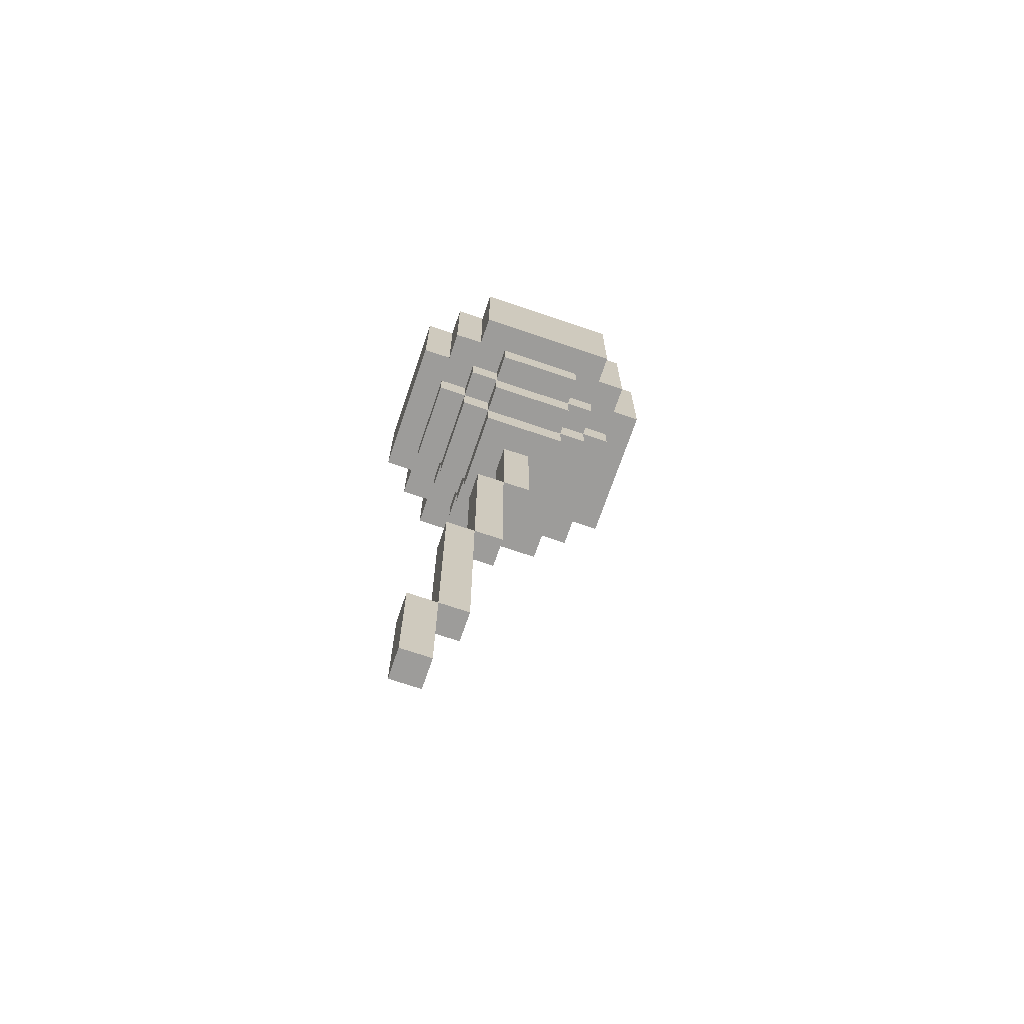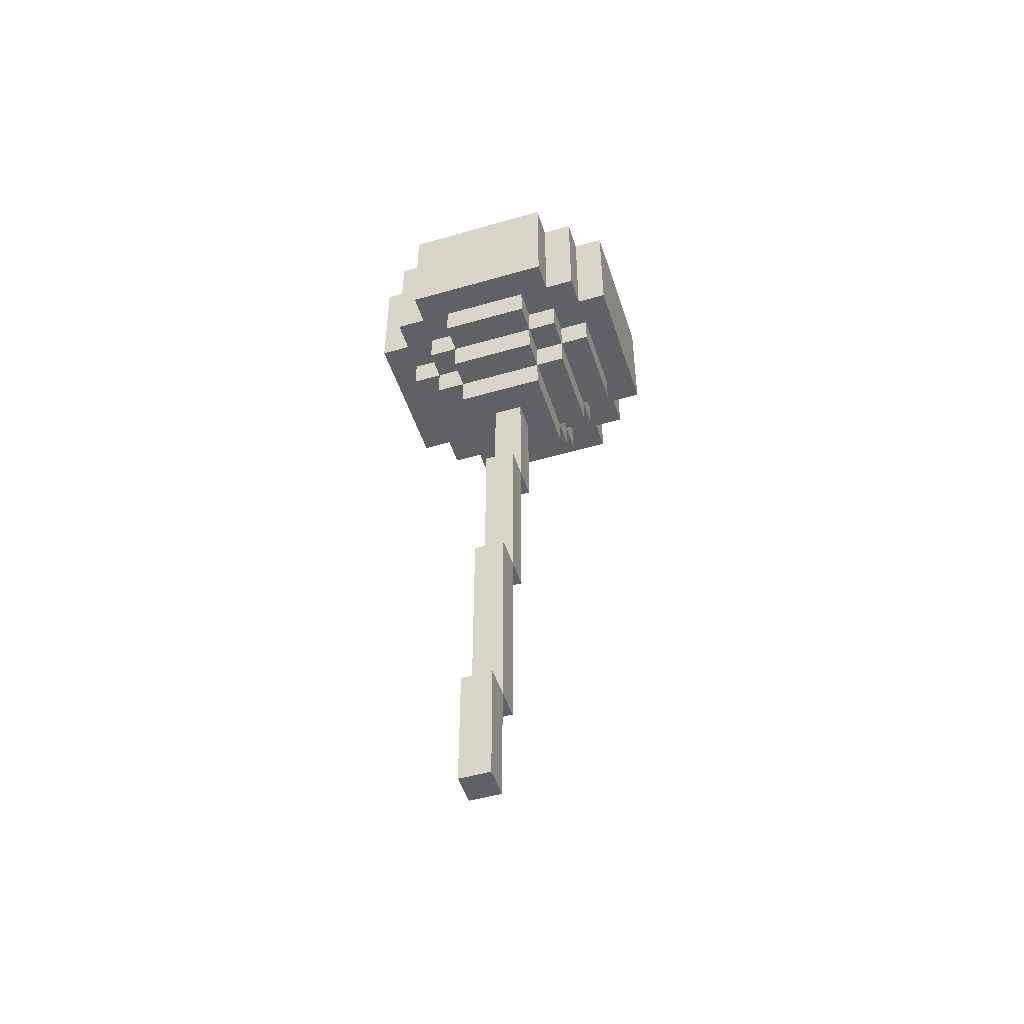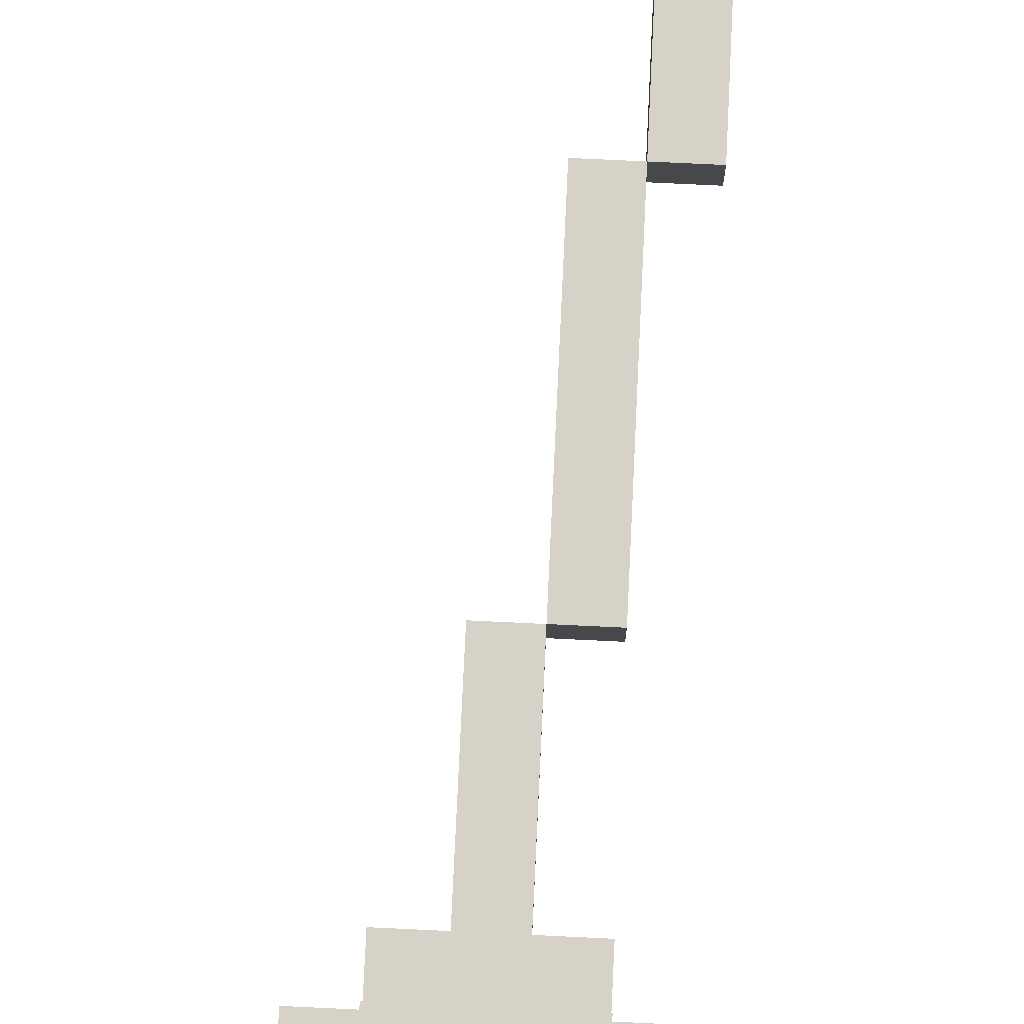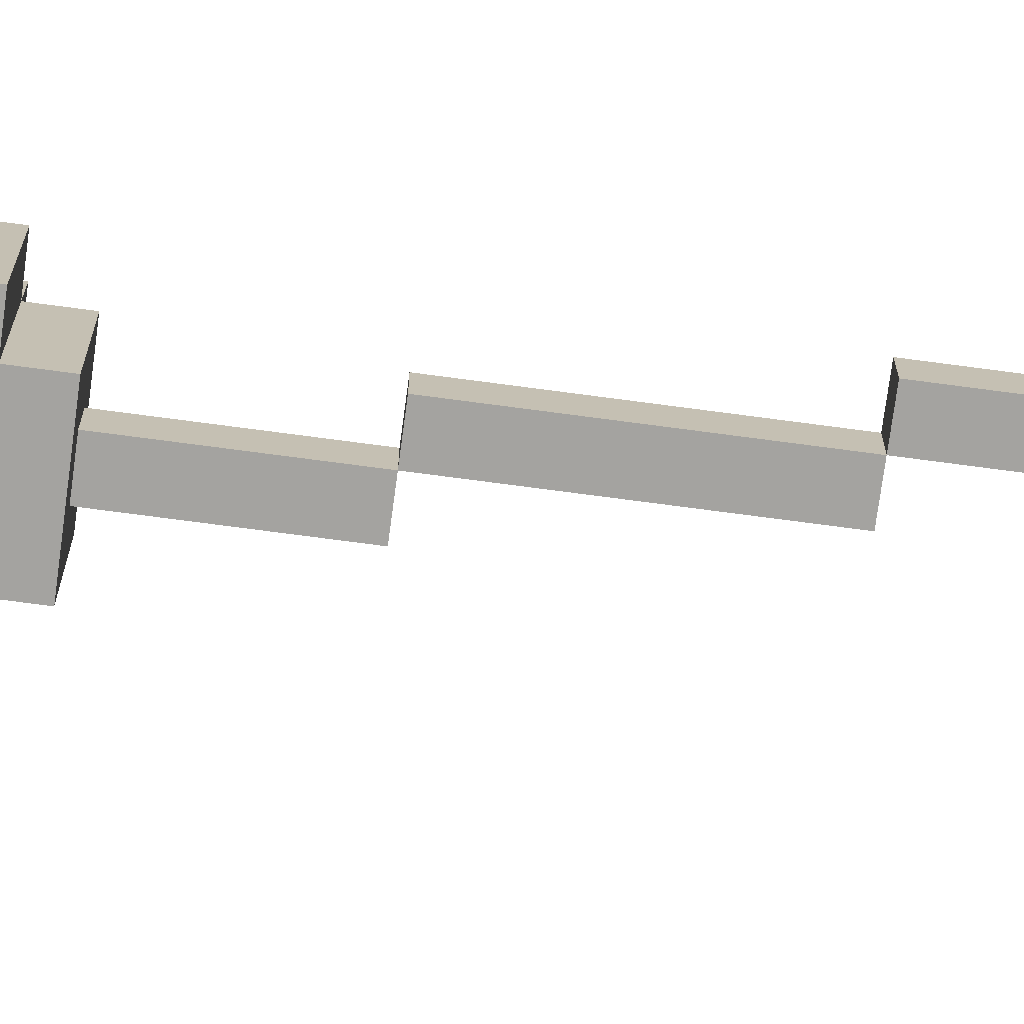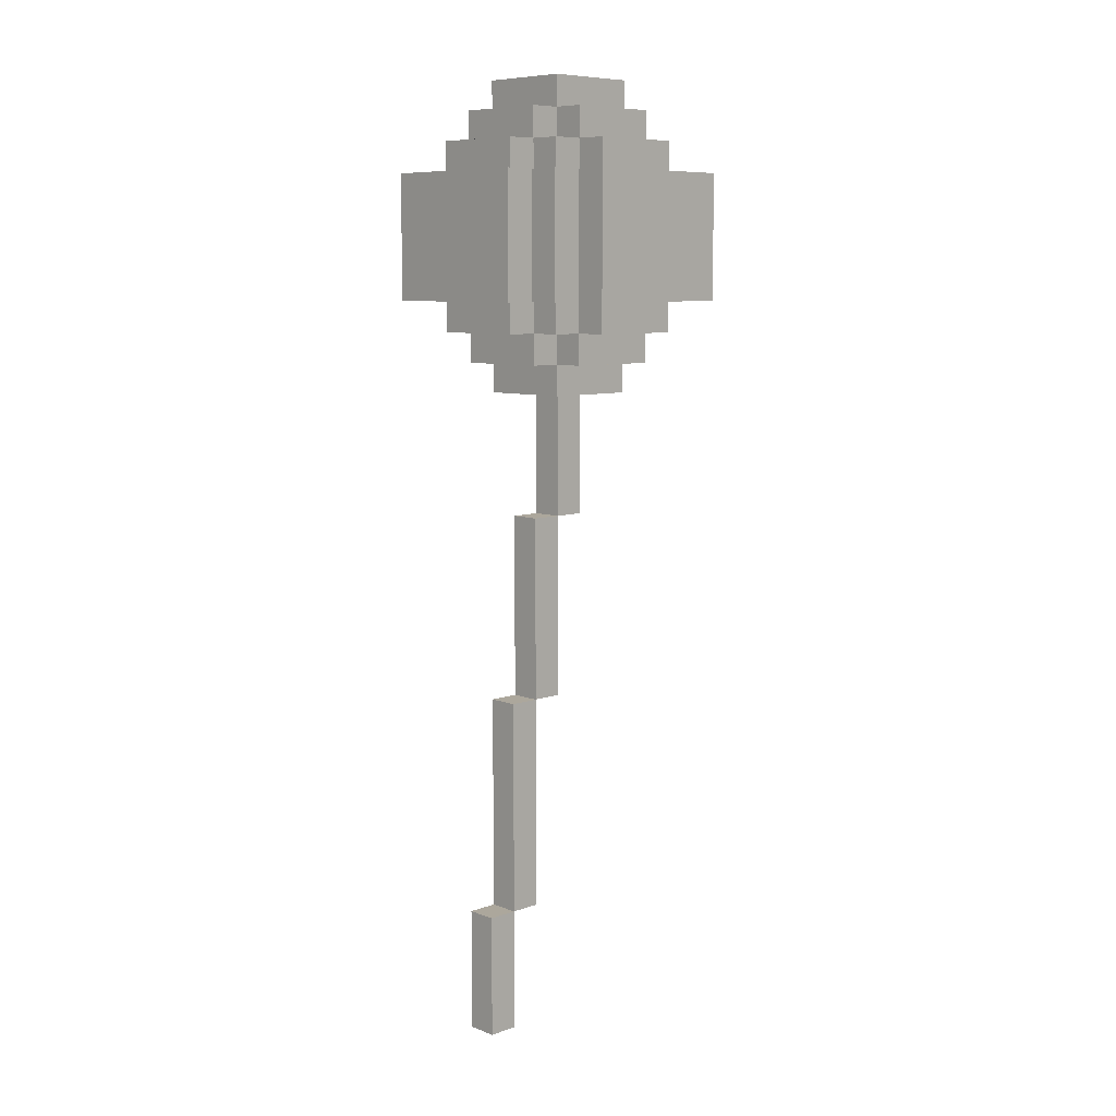
<metadata>
{"format":"obj","ext":"obj","renderer":"f3d","projection":"perspective","resolution":1024,"background":"white","views":[{"elev":-70.1,"azim":-18.8,"up":"+Y"},{"elev":-49.7,"azim":-72.3,"up":"+Y"},{"elev":78.5,"azim":-177.3,"up":"+Z"},{"elev":-73.0,"azim":-97.6,"up":"+Z"},{"elev":8.3,"azim":-44.0,"up":"+Y"}]}
</metadata>
<code>
g Ballon rouge
v -3 24 1
v -3 24 -4
v -3 28 1
v -3 28 -4
v -2 0 -1
v -2 0 -2
v -2 4 -1
v -2 4 -2
v -2 23 -0
v -2 23 -3
v -2 24 2
v -2 24 1
v -2 24 -0
v -2 24 -3
v -2 24 -4
v -2 24 -5
v -2 28 2
v -2 28 1
v -2 28 -0
v -2 28 -3
v -2 28 -4
v -2 28 -5
v -2 29 -0
v -2 29 -3
v -1 4 -1
v -1 4 -2
v -1 11 -1
v -1 11 -2
v -1 22 -0
v -1 22 -3
v -1 23 1
v -1 23 -0
v -1 23 -3
v -1 23 -4
v -1 24 3
v -1 24 2
v -1 24 1
v -1 24 -0
v -1 24 -3
v -1 24 -4
v -1 24 -5
v -1 24 -6
v -1 28 3
v -1 28 2
v -1 28 1
v -1 28 -0
v -1 28 -3
v -1 28 -4
v -1 28 -5
v -1 28 -6
v -1 29 1
v -1 29 -0
v -1 29 -3
v -1 29 -4
v -1 30 -0
v -1 30 -3
v 0 11 -1
v 0 11 -2
v 0 17 -1
v 0 17 -2
v 0 21 -0
v 0 21 -3
v 0 22 1
v 0 22 -0
v 0 22 -3
v 0 22 -4
v 0 23 2
v 0 23 1
v 0 23 -0
v 0 23 -3
v 0 23 -4
v 0 23 -5
v 0 24 2
v 0 24 1
v 0 24 -4
v 0 24 -5
v 0 28 2
v 0 28 1
v 0 28 -4
v 0 28 -5
v 0 29 2
v 0 29 1
v 0 29 -0
v 0 29 -3
v 0 29 -4
v 0 29 -5
v 0 30 1
v 0 30 -0
v 0 30 -3
v 0 30 -4
v 0 31 -0
v 0 31 -3
v 1 17 -1
v 1 17 -2
v 1 21 -1
v 1 21 -2
v -1 0 -1
v -1 0 -2
v -1 4 -1
v -1 4 -2
v 0 4 -1
v 0 4 -2
v 0 11 -1
v 0 11 -2
v 1 11 -1
v 1 11 -2
v 1 17 -1
v 1 17 -2
v 2 17 -1
v 2 17 -2
v 2 21 -1
v 2 21 -2
v 3 21 -0
v 3 21 -3
v 3 22 1
v 3 22 -0
v 3 22 -3
v 3 22 -4
v 3 23 2
v 3 23 1
v 3 23 -0
v 3 23 -3
v 3 23 -4
v 3 23 -5
v 3 24 2
v 3 24 1
v 3 24 -4
v 3 24 -5
v 3 28 2
v 3 28 1
v 3 28 -4
v 3 28 -5
v 3 29 2
v 3 29 1
v 3 29 -0
v 3 29 -3
v 3 29 -4
v 3 29 -5
v 3 30 1
v 3 30 -0
v 3 30 -3
v 3 30 -4
v 3 31 -0
v 3 31 -3
v 4 22 -0
v 4 22 -3
v 4 23 1
v 4 23 -0
v 4 23 -3
v 4 23 -4
v 4 24 3
v 4 24 2
v 4 24 1
v 4 24 -0
v 4 24 -3
v 4 24 -4
v 4 24 -5
v 4 24 -6
v 4 28 3
v 4 28 2
v 4 28 1
v 4 28 -0
v 4 28 -3
v 4 28 -4
v 4 28 -5
v 4 28 -6
v 4 29 1
v 4 29 -0
v 4 29 -3
v 4 29 -4
v 4 30 -0
v 4 30 -3
v 5 23 -0
v 5 23 -3
v 5 24 2
v 5 24 1
v 5 24 -0
v 5 24 -3
v 5 24 -4
v 5 24 -5
v 5 28 2
v 5 28 1
v 5 28 -0
v 5 28 -3
v 5 28 -4
v 5 28 -5
v 5 29 -0
v 5 29 -3
v 6 24 1
v 6 24 -4
v 6 28 1
v 6 28 -4
v -1 24 3
v -1 28 3
v 4 24 3
v 4 28 3
v -2 24 2
v -2 28 2
v -1 24 2
v -1 28 2
v 0 23 2
v 0 24 2
v 0 28 2
v 0 29 2
v 3 23 2
v 3 24 2
v 3 28 2
v 3 29 2
v 4 24 2
v 4 28 2
v 5 24 2
v 5 28 2
v -3 24 1
v -3 28 1
v -2 24 1
v -2 28 1
v -1 23 1
v -1 24 1
v -1 28 1
v -1 29 1
v 0 22 1
v 0 23 1
v 0 24 1
v 0 28 1
v 0 29 1
v 0 30 1
v 3 22 1
v 3 23 1
v 3 24 1
v 3 28 1
v 3 29 1
v 3 30 1
v 4 23 1
v 4 24 1
v 4 28 1
v 4 29 1
v 5 24 1
v 5 28 1
v 6 24 1
v 6 28 1
v -2 23 -0
v -2 24 -0
v -2 28 -0
v -2 29 -0
v -1 22 -0
v -1 23 -0
v -1 24 -0
v -1 28 -0
v -1 29 -0
v -1 30 -0
v 0 21 -0
v 0 22 -0
v 0 23 -0
v 0 29 -0
v 0 30 -0
v 0 31 -0
v 3 21 -0
v 3 22 -0
v 3 23 -0
v 3 29 -0
v 3 30 -0
v 3 31 -0
v 4 22 -0
v 4 23 -0
v 4 24 -0
v 4 28 -0
v 4 29 -0
v 4 30 -0
v 5 23 -0
v 5 24 -0
v 5 28 -0
v 5 29 -0
v -2 0 -1
v -2 4 -1
v -1 0 -1
v -1 4 -1
v -1 11 -1
v 0 4 -1
v 0 11 -1
v 0 17 -1
v 1 11 -1
v 1 17 -1
v 1 21 -1
v 2 17 -1
v 2 21 -1
v -2 0 -2
v -2 4 -2
v -1 0 -2
v -1 4 -2
v -1 11 -2
v 0 4 -2
v 0 11 -2
v 0 17 -2
v 1 11 -2
v 1 17 -2
v 1 21 -2
v 2 17 -2
v 2 21 -2
v -2 23 -3
v -2 24 -3
v -2 28 -3
v -2 29 -3
v -1 22 -3
v -1 23 -3
v -1 24 -3
v -1 28 -3
v -1 29 -3
v -1 30 -3
v 0 21 -3
v 0 22 -3
v 0 23 -3
v 0 29 -3
v 0 30 -3
v 0 31 -3
v 3 21 -3
v 3 22 -3
v 3 23 -3
v 3 29 -3
v 3 30 -3
v 3 31 -3
v 4 22 -3
v 4 23 -3
v 4 24 -3
v 4 28 -3
v 4 29 -3
v 4 30 -3
v 5 23 -3
v 5 24 -3
v 5 28 -3
v 5 29 -3
v -3 24 -4
v -3 28 -4
v -2 24 -4
v -2 28 -4
v -1 23 -4
v -1 24 -4
v -1 28 -4
v -1 29 -4
v 0 22 -4
v 0 23 -4
v 0 24 -4
v 0 28 -4
v 0 29 -4
v 0 30 -4
v 3 22 -4
v 3 23 -4
v 3 24 -4
v 3 28 -4
v 3 29 -4
v 3 30 -4
v 4 23 -4
v 4 24 -4
v 4 28 -4
v 4 29 -4
v 5 24 -4
v 5 28 -4
v 6 24 -4
v 6 28 -4
v -2 24 -5
v -2 28 -5
v -1 24 -5
v -1 28 -5
v 0 23 -5
v 0 24 -5
v 0 28 -5
v 0 29 -5
v 3 23 -5
v 3 24 -5
v 3 28 -5
v 3 29 -5
v 4 24 -5
v 4 28 -5
v 5 24 -5
v 5 28 -5
v -1 24 -6
v -1 28 -6
v 4 24 -6
v 4 28 -6
v -2 0 -1
v -1 0 -1
v -2 0 -2
v -1 0 -2
v -1 4 -1
v 0 4 -1
v -1 4 -2
v 0 4 -2
v 0 11 -1
v 1 11 -1
v 0 11 -2
v 1 11 -2
v 1 17 -1
v 2 17 -1
v 1 17 -2
v 2 17 -2
v 0 21 -0
v 3 21 -0
v 1 21 -1
v 2 21 -1
v 1 21 -2
v 2 21 -2
v 0 21 -3
v 3 21 -3
v 0 22 1
v 3 22 1
v -1 22 -0
v 0 22 -0
v 3 22 -0
v 4 22 -0
v -1 22 -3
v 0 22 -3
v 3 22 -3
v 4 22 -3
v 0 22 -4
v 3 22 -4
v 0 23 2
v 3 23 2
v -1 23 1
v 0 23 1
v 3 23 1
v 4 23 1
v -2 23 -0
v -1 23 -0
v 0 23 -0
v 3 23 -0
v 4 23 -0
v 5 23 -0
v -2 23 -3
v -1 23 -3
v 0 23 -3
v 3 23 -3
v 4 23 -3
v 5 23 -3
v -1 23 -4
v 0 23 -4
v 3 23 -4
v 4 23 -4
v 0 23 -5
v 3 23 -5
v -1 24 3
v 4 24 3
v -2 24 2
v -1 24 2
v 0 24 2
v 3 24 2
v 4 24 2
v 5 24 2
v -3 24 1
v -2 24 1
v -1 24 1
v 0 24 1
v 3 24 1
v 4 24 1
v 5 24 1
v 6 24 1
v -2 24 -0
v -1 24 -0
v 4 24 -0
v 5 24 -0
v -2 24 -3
v -1 24 -3
v 4 24 -3
v 5 24 -3
v -3 24 -4
v -2 24 -4
v -1 24 -4
v 0 24 -4
v 3 24 -4
v 4 24 -4
v 5 24 -4
v 6 24 -4
v -2 24 -5
v -1 24 -5
v 0 24 -5
v 3 24 -5
v 4 24 -5
v 5 24 -5
v -1 24 -6
v 4 24 -6
v -2 4 -1
v -1 4 -1
v -2 4 -2
v -1 4 -2
v -1 11 -1
v 0 11 -1
v -1 11 -2
v 0 11 -2
v 0 17 -1
v 1 17 -1
v 0 17 -2
v 1 17 -2
v -1 28 3
v 4 28 3
v -2 28 2
v -1 28 2
v 0 28 2
v 3 28 2
v 4 28 2
v 5 28 2
v -3 28 1
v -2 28 1
v -1 28 1
v 0 28 1
v 3 28 1
v 4 28 1
v 5 28 1
v 6 28 1
v -2 28 -0
v -1 28 -0
v 4 28 -0
v 5 28 -0
v -2 28 -3
v -1 28 -3
v 4 28 -3
v 5 28 -3
v -3 28 -4
v -2 28 -4
v -1 28 -4
v 0 28 -4
v 3 28 -4
v 4 28 -4
v 5 28 -4
v 6 28 -4
v -2 28 -5
v -1 28 -5
v 0 28 -5
v 3 28 -5
v 4 28 -5
v 5 28 -5
v -1 28 -6
v 4 28 -6
v 0 29 2
v 3 29 2
v -1 29 1
v 0 29 1
v 3 29 1
v 4 29 1
v -2 29 -0
v -1 29 -0
v 0 29 -0
v 3 29 -0
v 4 29 -0
v 5 29 -0
v -2 29 -3
v -1 29 -3
v 0 29 -3
v 3 29 -3
v 4 29 -3
v 5 29 -3
v -1 29 -4
v 0 29 -4
v 3 29 -4
v 4 29 -4
v 0 29 -5
v 3 29 -5
v 0 30 1
v 3 30 1
v -1 30 -0
v 0 30 -0
v 3 30 -0
v 4 30 -0
v -1 30 -3
v 0 30 -3
v 3 30 -3
v 4 30 -3
v 0 30 -4
v 3 30 -4
v 0 31 -0
v 3 31 -0
v 0 31 -3
v 3 31 -3
f 3 2 1
f 4 2 3
f 7 6 5
f 8 6 7
f 13 10 9
f 14 10 13
f 17 12 11
f 18 12 17
f 21 16 15
f 22 16 21
f 23 20 19
f 24 20 23
f 27 26 25
f 28 26 27
f 32 30 29
f 33 30 32
f 37 32 31
f 38 32 37
f 39 34 33
f 40 34 39
f 43 36 35
f 44 36 43
f 49 42 41
f 50 42 49
f 51 46 45
f 52 46 51
f 53 48 47
f 54 48 53
f 55 53 52
f 56 53 55
f 59 58 57
f 60 58 59
f 64 62 61
f 65 62 64
f 68 64 63
f 69 64 68
f 70 66 65
f 71 66 70
f 73 68 67
f 74 68 73
f 75 72 71
f 76 72 75
f 81 78 77
f 82 78 81
f 85 80 79
f 86 80 85
f 87 83 82
f 88 83 87
f 89 85 84
f 90 85 89
f 91 89 88
f 92 89 91
f 95 94 93
f 96 94 95
f 97 98 99
f 99 98 100
f 101 102 103
f 103 102 104
f 105 106 107
f 107 106 108
f 109 110 111
f 111 110 112
f 113 114 116
f 116 114 117
f 115 116 120
f 120 116 121
f 117 118 122
f 122 118 123
f 119 120 125
f 125 120 126
f 123 124 127
f 127 124 128
f 129 130 133
f 133 130 134
f 131 132 137
f 137 132 138
f 134 135 139
f 139 135 140
f 136 137 141
f 141 137 142
f 140 141 143
f 143 141 144
f 145 146 148
f 148 146 149
f 147 148 153
f 153 148 154
f 149 150 155
f 155 150 156
f 151 152 159
f 159 152 160
f 157 158 165
f 165 158 166
f 161 162 167
f 167 162 168
f 163 164 169
f 169 164 170
f 168 169 171
f 171 169 172
f 173 174 177
f 177 174 178
f 175 176 181
f 181 176 182
f 179 180 185
f 185 180 186
f 183 184 187
f 187 184 188
f 189 190 191
f 191 190 192
f 195 194 193
f 196 194 195
f 199 198 197
f 200 198 199
f 205 202 201
f 206 202 205
f 207 204 203
f 208 204 207
f 211 210 209
f 212 210 211
f 215 214 213
f 216 214 215
f 222 218 217
f 223 218 222
f 224 220 219
f 225 220 224
f 227 222 221
f 228 222 227
f 231 226 225
f 232 226 231
f 233 229 228
f 234 229 233
f 235 231 230
f 236 231 235
f 239 238 237
f 240 238 239
f 246 242 241
f 247 242 246
f 248 244 243
f 249 244 248
f 252 246 245
f 253 246 252
f 254 250 249
f 255 250 254
f 257 252 251
f 258 252 257
f 261 256 255
f 262 256 261
f 263 259 258
f 264 259 263
f 267 261 260
f 268 261 267
f 269 265 264
f 270 265 269
f 271 267 266
f 272 267 271
f 275 274 273
f 276 274 275
f 278 277 276
f 279 277 278
f 281 280 279
f 282 280 281
f 284 283 282
f 285 283 284
f 286 287 288
f 288 287 289
f 289 290 291
f 291 290 292
f 292 293 294
f 294 293 295
f 295 296 297
f 297 296 298
f 299 300 304
f 304 300 305
f 301 302 306
f 306 302 307
f 303 304 310
f 310 304 311
f 307 308 312
f 312 308 313
f 309 310 315
f 315 310 316
f 313 314 319
f 319 314 320
f 316 317 321
f 321 317 322
f 318 319 325
f 325 319 326
f 322 323 327
f 327 323 328
f 324 325 329
f 329 325 330
f 331 332 333
f 333 332 334
f 335 336 340
f 340 336 341
f 337 338 342
f 342 338 343
f 339 340 345
f 345 340 346
f 343 344 349
f 349 344 350
f 346 347 351
f 351 347 352
f 348 349 353
f 353 349 354
f 355 356 357
f 357 356 358
f 359 360 361
f 361 360 362
f 363 364 367
f 367 364 368
f 365 366 369
f 369 366 370
f 371 372 373
f 373 372 374
f 375 376 377
f 377 376 378
f 381 380 379
f 382 380 381
f 385 384 383
f 386 384 385
f 389 388 387
f 390 388 389
f 393 392 391
f 394 392 393
f 397 396 395
f 398 396 397
f 399 397 395
f 400 396 398
f 401 399 395
f 401 400 399
f 402 396 400
f 402 400 401
f 406 404 403
f 407 404 406
f 409 406 405
f 410 406 409
f 411 408 407
f 412 408 411
f 413 411 410
f 414 411 413
f 418 416 415
f 419 416 418
f 422 418 417
f 423 418 422
f 424 420 419
f 425 420 424
f 427 422 421
f 428 422 427
f 431 426 425
f 432 426 431
f 433 429 428
f 434 429 433
f 435 431 430
f 436 431 435
f 437 435 434
f 438 435 437
f 442 440 439
f 443 440 442
f 444 440 443
f 445 440 444
f 448 442 441
f 448 443 442
f 449 443 448
f 450 443 449
f 451 445 444
f 451 446 445
f 452 446 451
f 453 446 452
f 455 449 448
f 455 448 447
f 456 449 455
f 457 454 453
f 457 453 452
f 458 454 457
f 459 455 447
f 462 454 458
f 463 460 459
f 463 459 447
f 464 460 463
f 465 460 464
f 468 462 461
f 469 454 462
f 469 462 468
f 470 454 469
f 471 466 465
f 471 465 464
f 472 466 471
f 473 466 472
f 474 468 467
f 474 469 468
f 475 469 474
f 476 469 475
f 477 473 472
f 477 475 474
f 477 474 473
f 478 475 477
f 479 480 481
f 481 480 482
f 483 484 485
f 485 484 486
f 487 488 489
f 489 488 490
f 491 492 494
f 494 492 495
f 495 492 496
f 496 492 497
f 493 494 500
f 494 495 500
f 500 495 501
f 501 495 502
f 496 497 503
f 497 498 503
f 503 498 504
f 504 498 505
f 500 501 507
f 499 500 507
f 507 501 508
f 505 506 509
f 504 505 509
f 509 506 510
f 499 507 511
f 510 506 514
f 511 512 515
f 499 511 515
f 515 512 516
f 516 512 517
f 513 514 520
f 514 506 521
f 520 514 521
f 521 506 522
f 517 518 523
f 516 517 523
f 523 518 524
f 524 518 525
f 519 520 526
f 520 521 526
f 526 521 527
f 527 521 528
f 524 525 529
f 526 527 529
f 525 526 529
f 529 527 530
f 531 532 534
f 534 532 535
f 533 534 538
f 538 534 539
f 535 536 540
f 540 536 541
f 537 538 543
f 543 538 544
f 541 542 547
f 547 542 548
f 544 545 549
f 549 545 550
f 546 547 551
f 551 547 552
f 550 551 553
f 553 551 554
f 555 556 558
f 558 556 559
f 557 558 561
f 561 558 562
f 559 560 563
f 563 560 564
f 562 563 565
f 565 563 566
f 567 568 569
f 569 568 570

</code>
